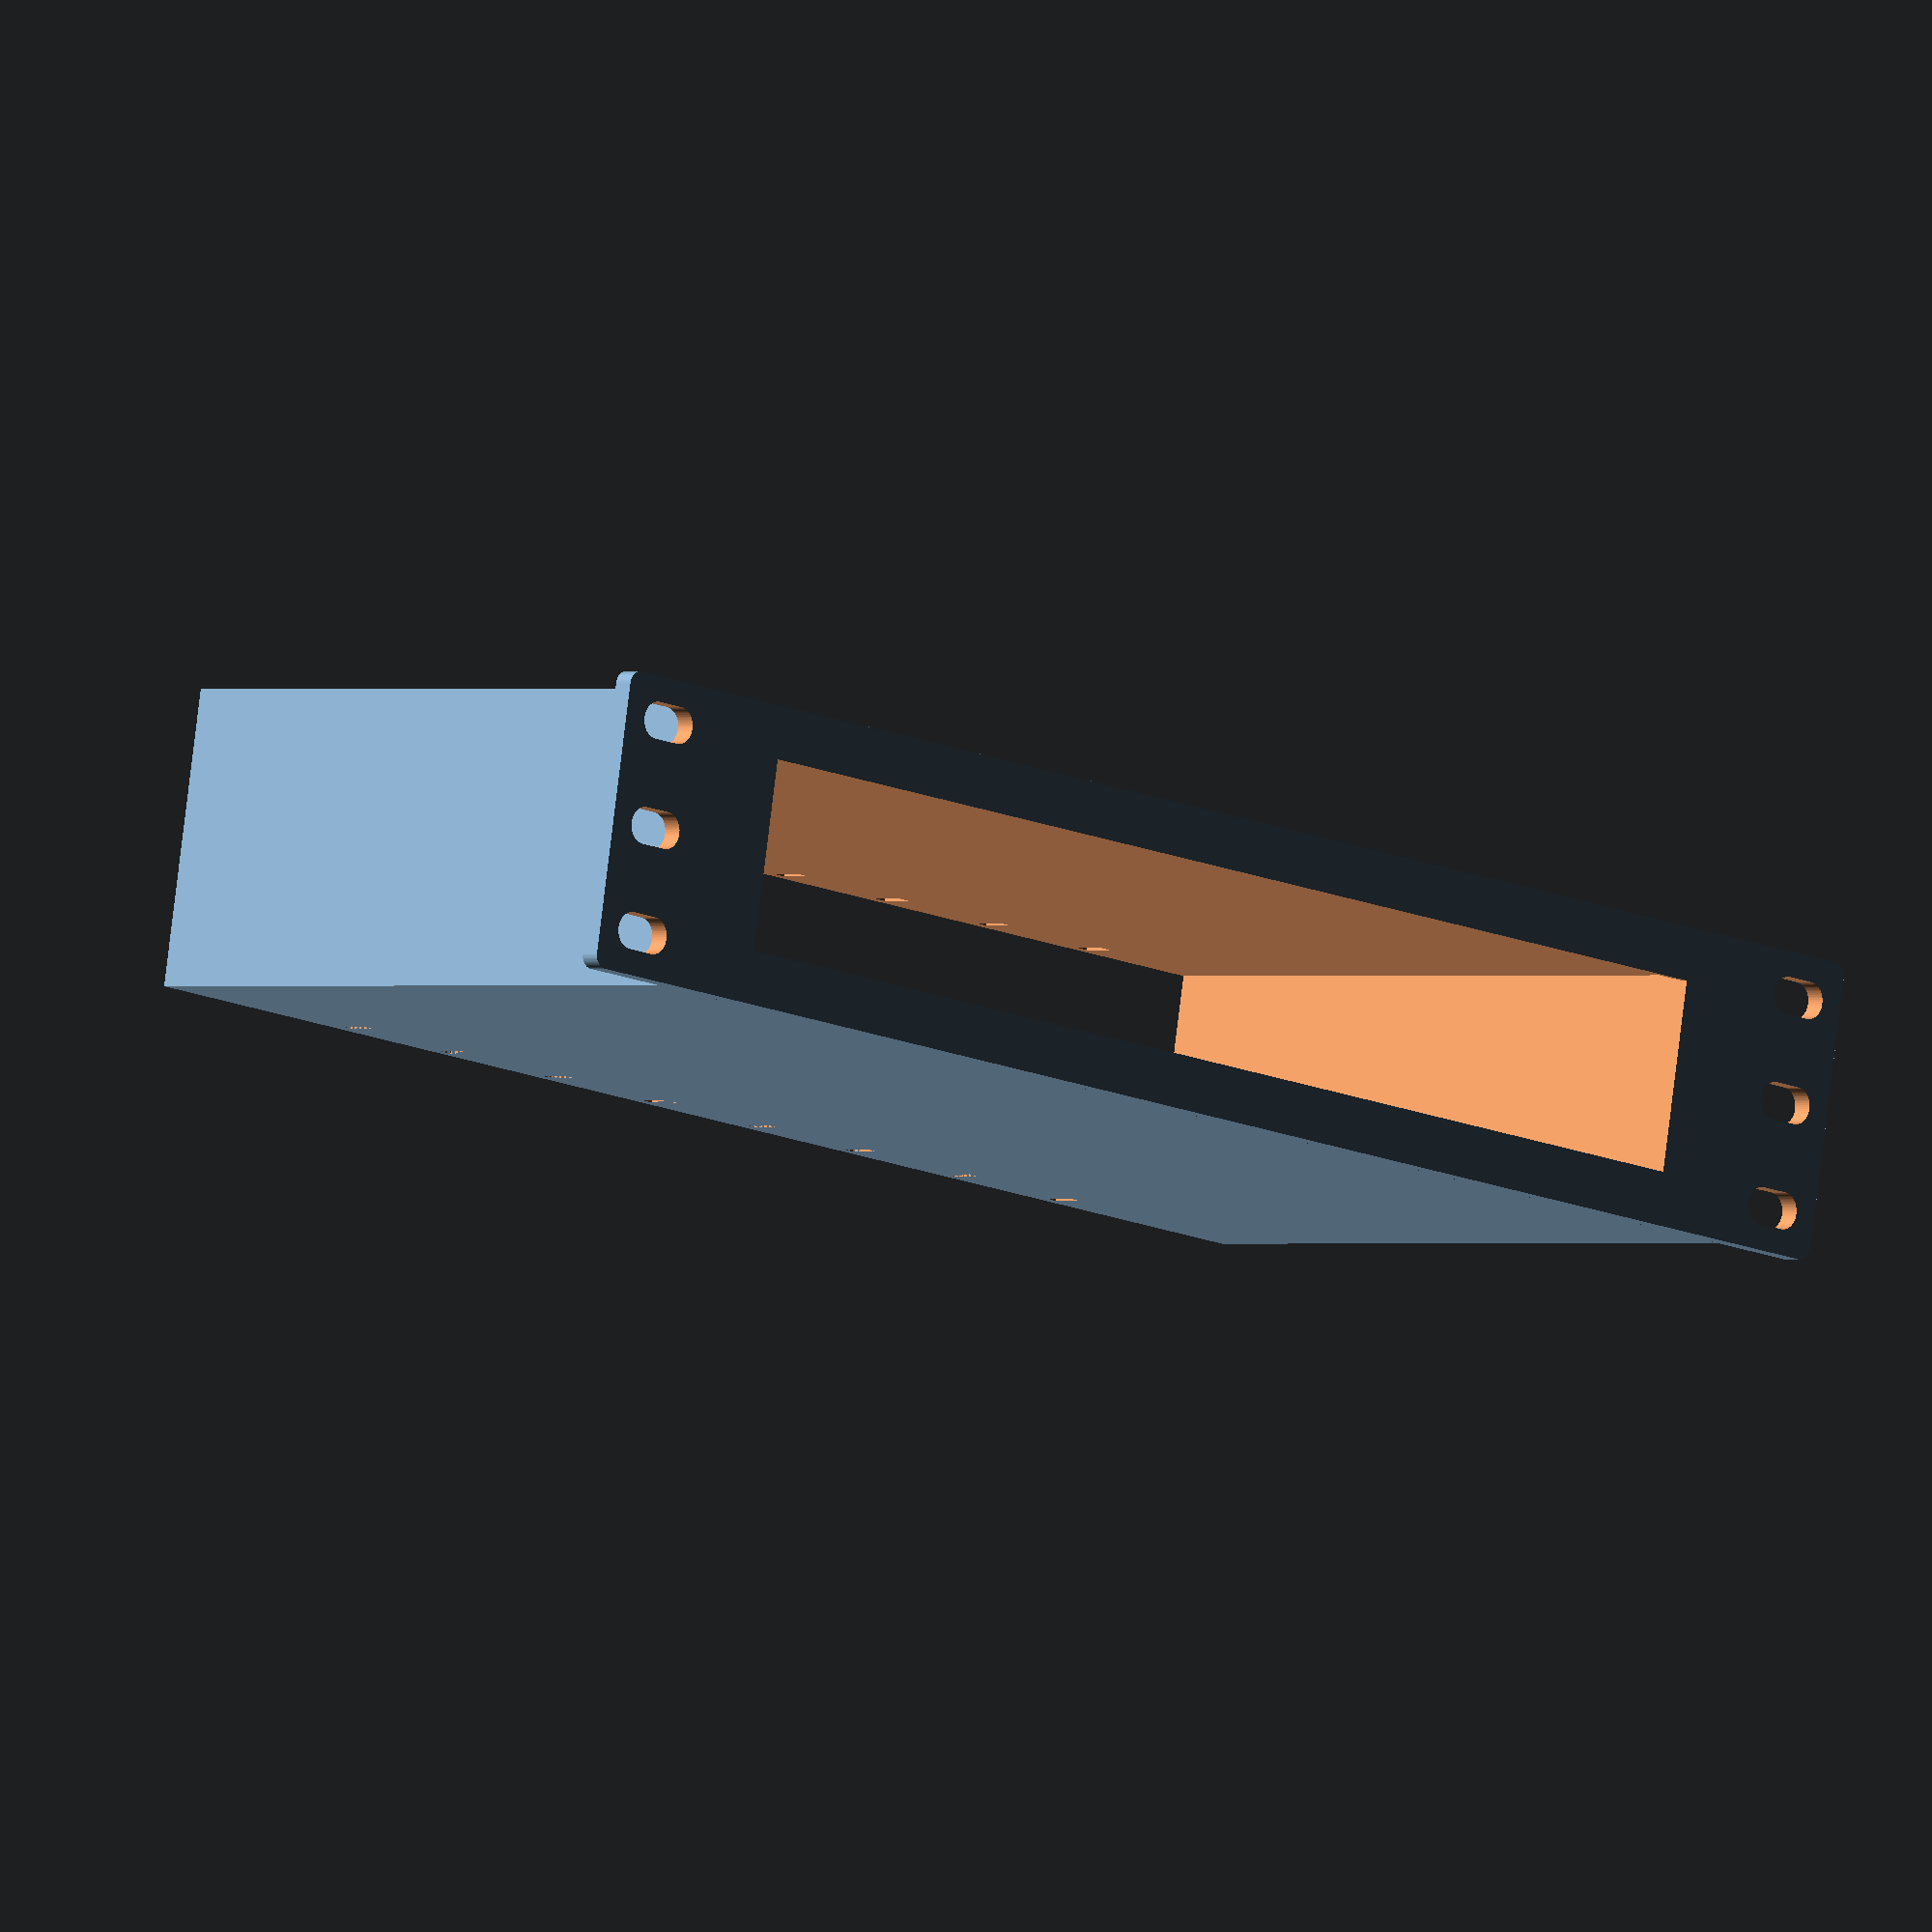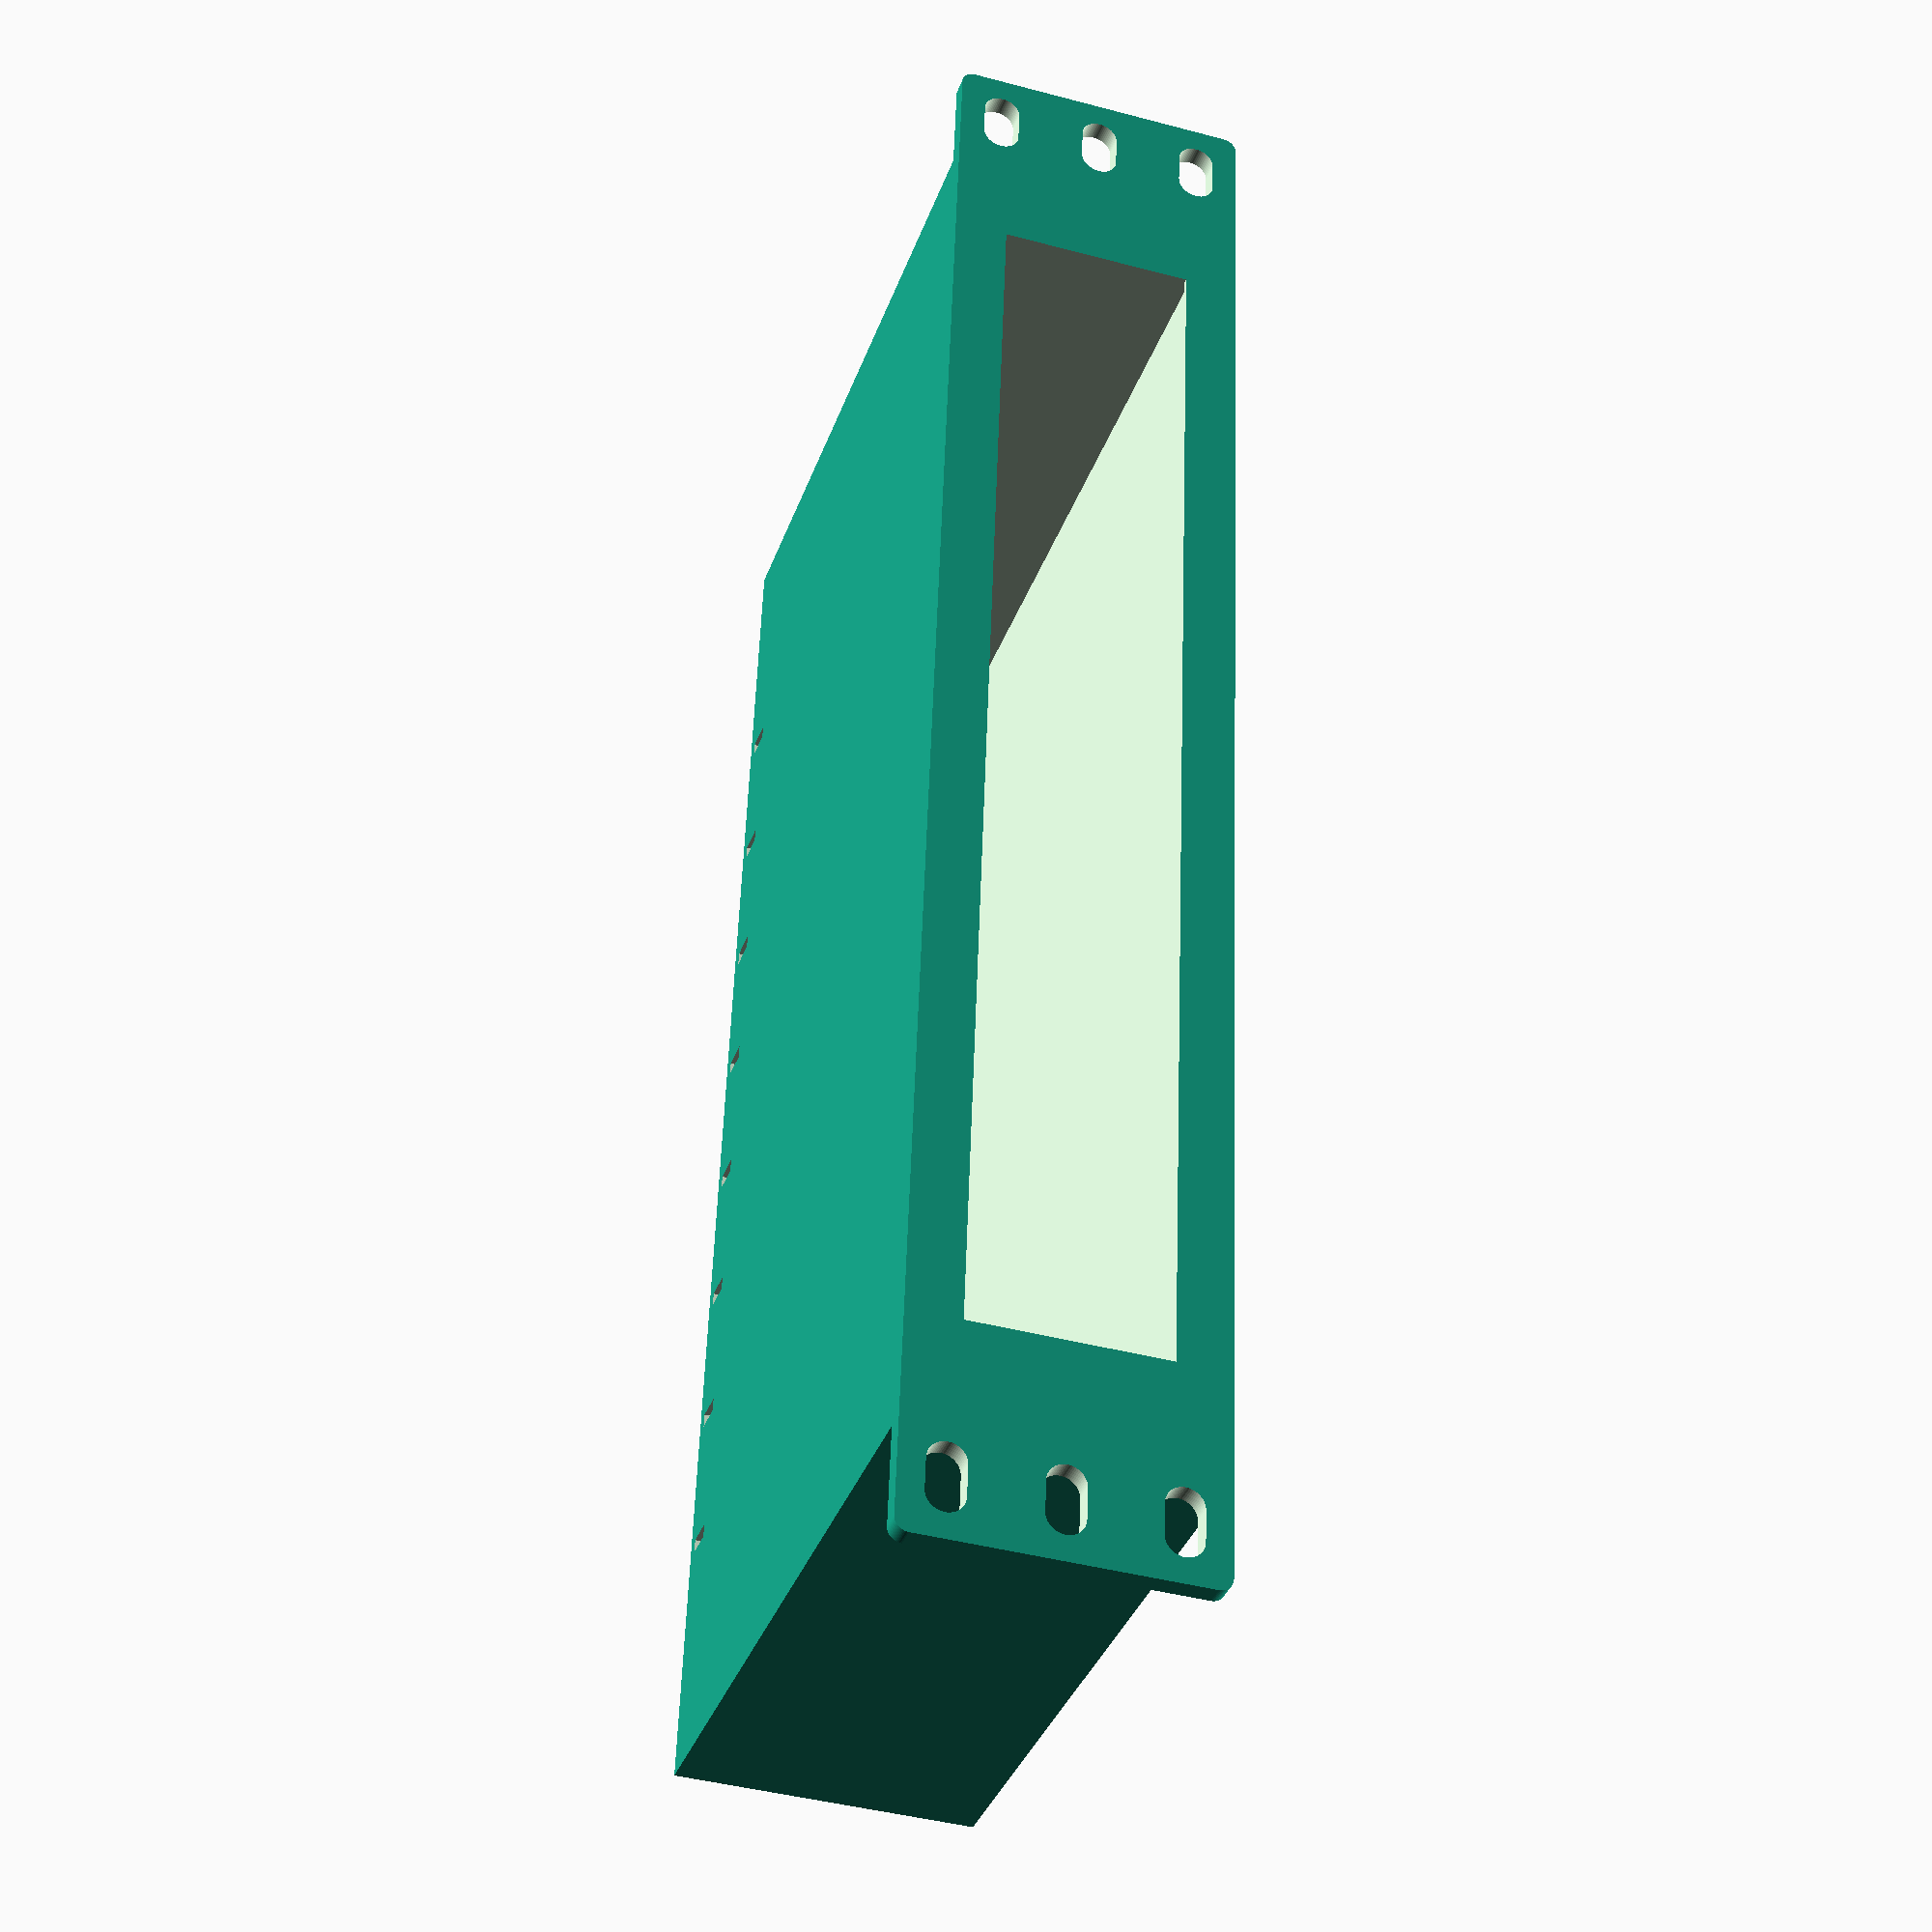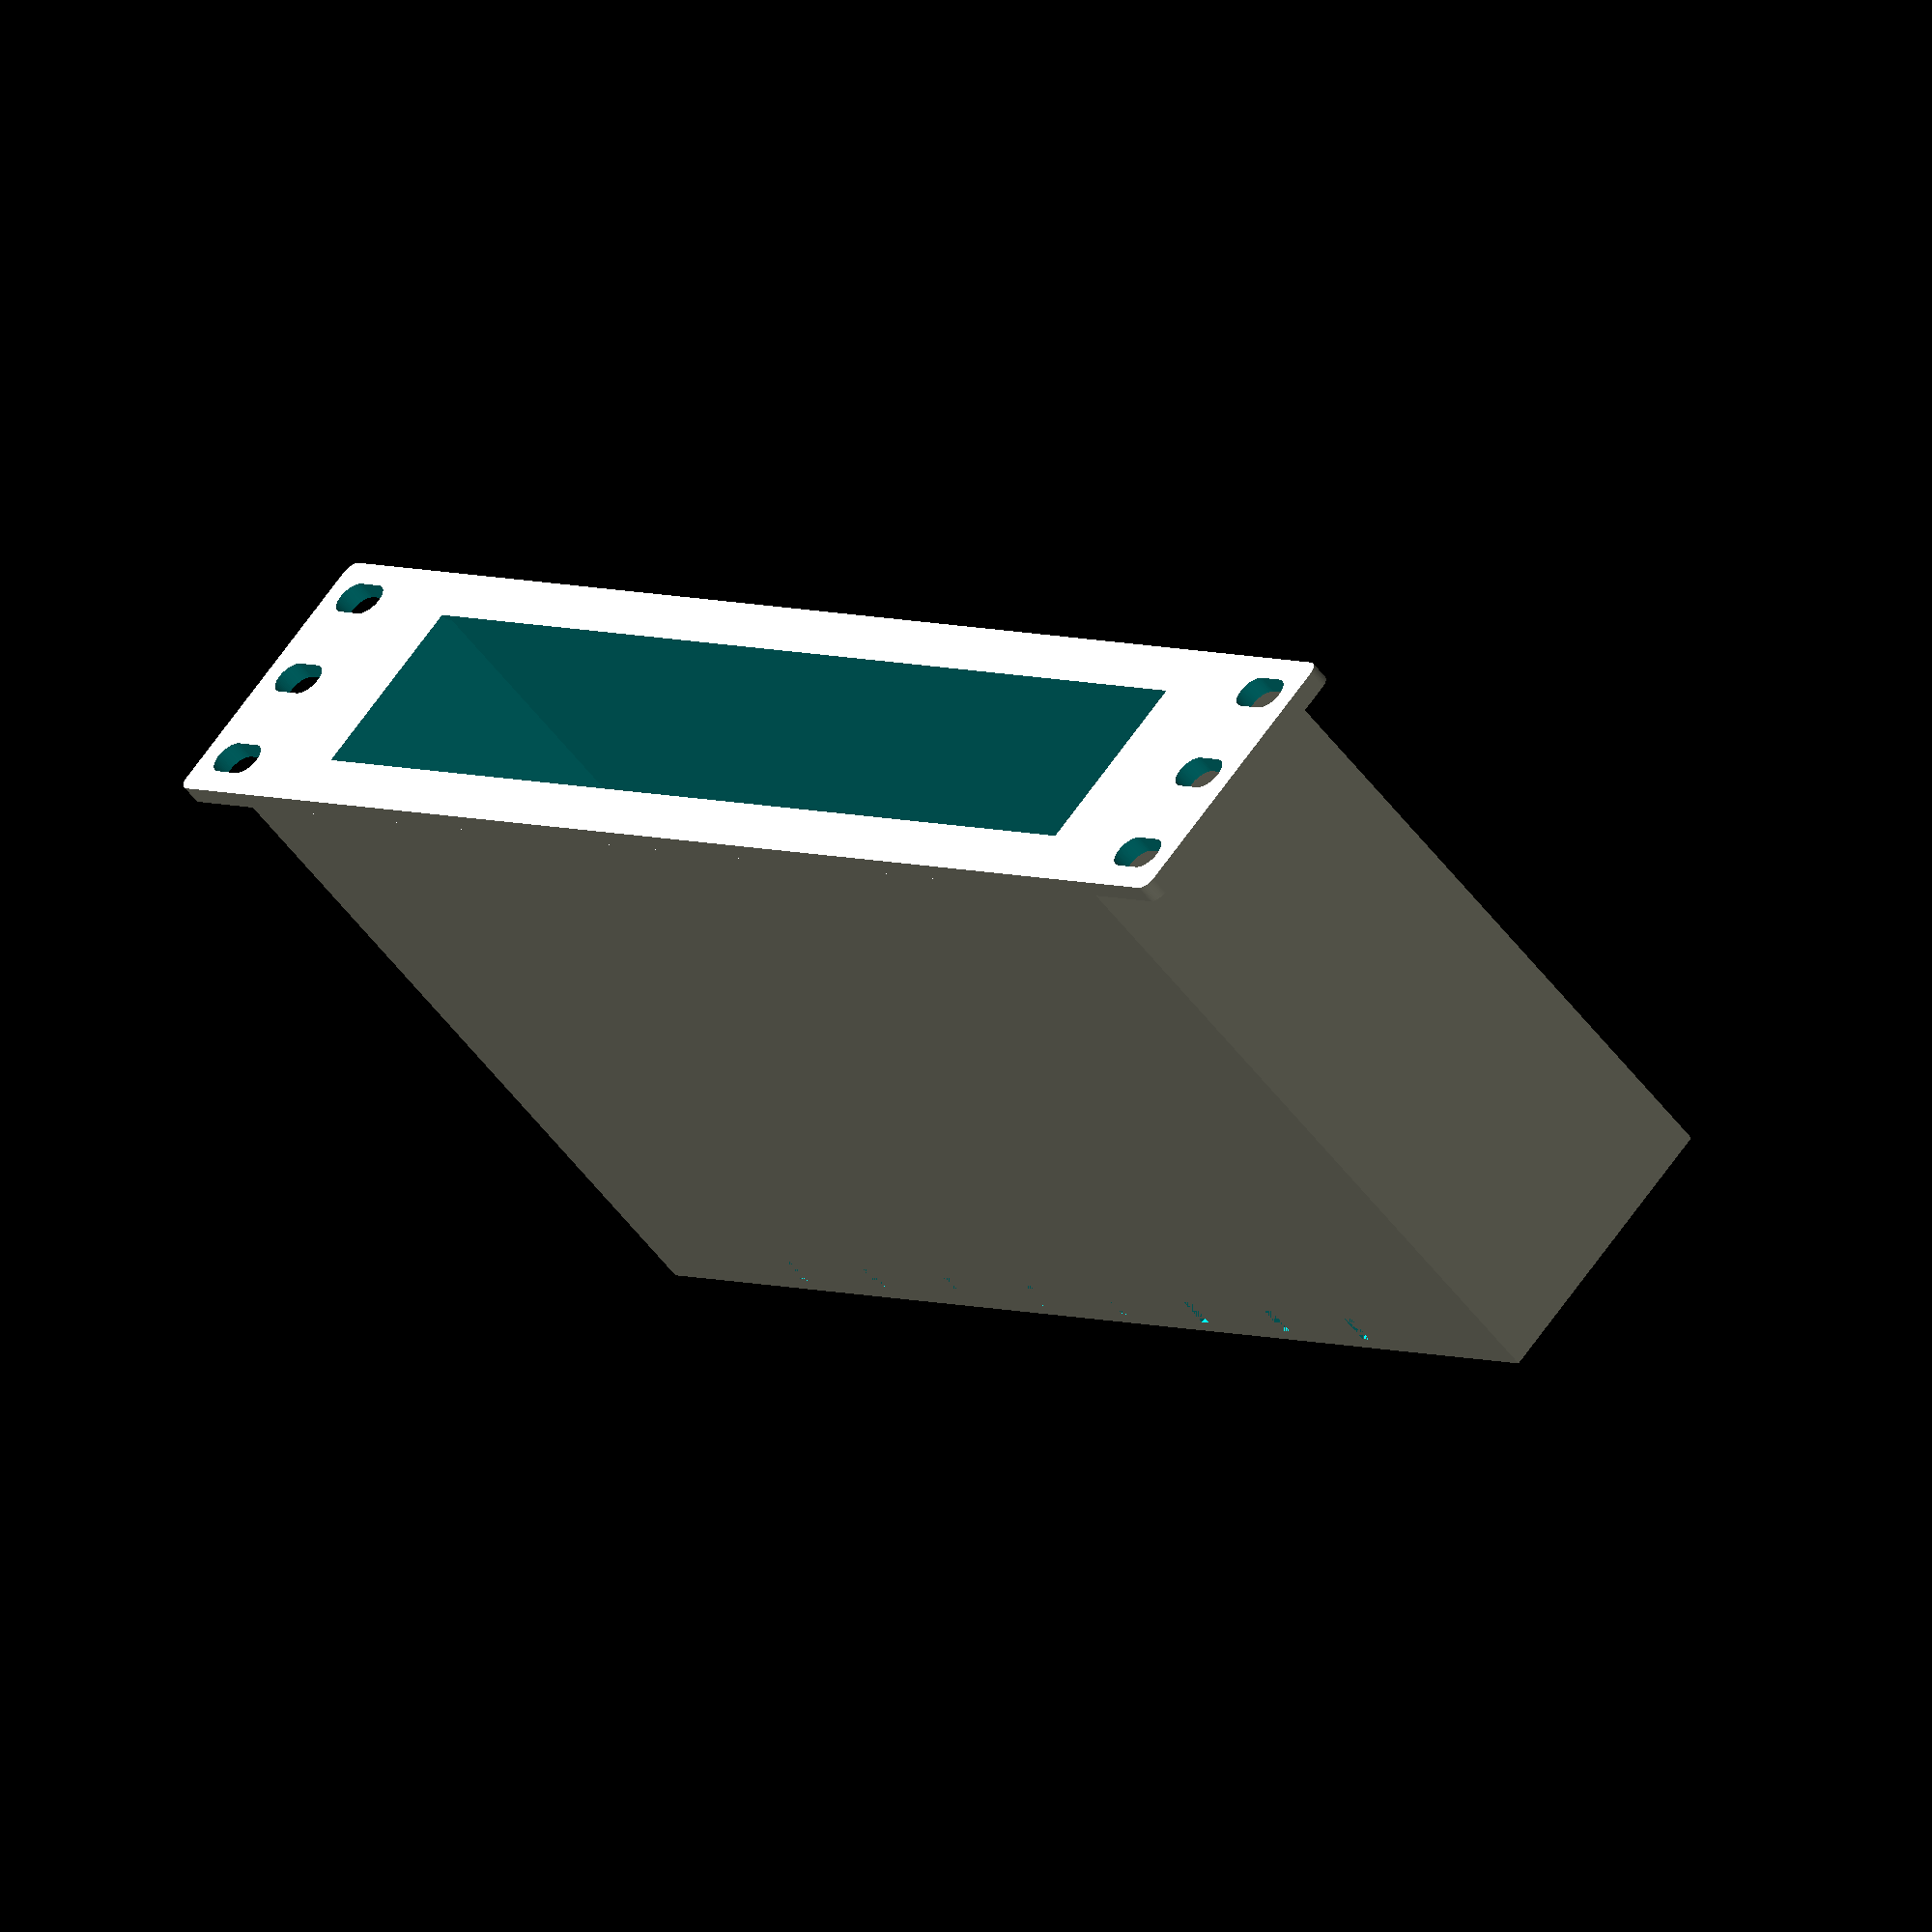
<openscad>
// Only these parameters will be visible to the user
switch_width = 190.0;
switch_height = 28.30;
switch_depth = 100.20;

/* [Hidden] */
front_width = 254.0;
height = 44.45; // 1U
// ---
// The main module containing all internal variables
module switch_mount(switch_width, switch_height, switch_depth) {
    // Hidden parameters - users won't see these
    chassis_width = 221.5;
    front_thickness = 3.0;
    corner_radius = 2.0;
    tolerance = 0.15;
    cutout_gap = 2.0 + 2 * tolerance;
    lip_thickness = 1.0;
    lip_depth = 1.0;
    side_margin = (front_width - chassis_width) / 2;
    slot_len = 10.0;
    slot_height = 5.5;
    hole_top_y = height - 6.5;
    hole_center_y = height / 2;
    hole_bottom_y = 6.5;
    hole_spacing_x = 236.525;
    hole_left_x = (front_width - hole_spacing_x) / 2;
    hole_right_x = (front_width + hole_spacing_x) / 2;
    
    // New parameters for the added holes
    hole_count = 8;
    hole_width = 1.5;
    hole_length = 5.0; // The 5mm length of the hole along the Z-axis
    
    // New parameter for the chassis depth
    chassis_depth = switch_depth + 7;
    
    // Calculate spacing for the holes across the entire part width
    hole_total_width = hole_count * hole_width;
    space_between_holes = (front_width - hole_total_width) / (hole_count + 1);

    $fn = 64;

    // Internal Calculations (using the user parameters)
    cutout_w = switch_width + cutout_gap;
    cutout_h = switch_height + cutout_gap;
    cutout_x = (front_width - cutout_w) / 2;
    cutout_y = (height - cutout_h) / 2;
    
    // Helper functions and geometry
    module capsule_slot_2d(L, H) {
        union() {
            translate([-(L-H)/2, -H/2]) square([L-H, H], center=false);
            translate([-L/2 + H/2, 0]) circle(r=H/2);
            translate([L/2 - H/2, 0]) circle(r=H/2);
        }
    }
    
    module rounded_rect_2d(w, h, r) {
        hull() {
            translate([r, r]) circle(r=r);
            translate([w-r, r]) circle(r=r);
            translate([w-r, h-r]) circle(r=r);
            translate([r, h-r]) circle(r=r);
        }
    }
    
    module rack_hole(x_pos, y_pos) {
        translate([x_pos, y_pos, -50]) {
            linear_extrude(height = 200) {
                capsule_slot_2d(slot_len, slot_height);
            }
        }
    }
    
    translate([-front_width/2, -height/2, 0]) {
        union() {
            difference() {
                // Solid body
                union() {
                    linear_extrude(height = front_thickness) {
                        rounded_rect_2d(front_width, height, corner_radius);
                    }
                    translate([side_margin, 0, front_thickness])
                        cube([chassis_width, height, chassis_depth - front_thickness], center = false);
                }
                
                // Cut switch hole, but NOT all the way to the front
                translate([cutout_x, cutout_y, lip_depth])
                    cube([cutout_w, cutout_h, 200], center = false);
                
                // Cut the inner area all the way through (for the actual switch)
                translate([cutout_x + lip_thickness, cutout_y + lip_thickness, -50])
                    cube([cutout_w - 2*lip_thickness, cutout_h - 2*lip_thickness, 200], center = false);
                
                // Cut rack holes all the way through
                rack_hole(hole_left_x, hole_top_y);
                rack_hole(hole_left_x, hole_center_y);
                rack_hole(hole_left_x, hole_bottom_y);
                rack_hole(hole_right_x, hole_top_y);
                rack_hole(hole_right_x, hole_center_y);
                rack_hole(hole_right_x, hole_bottom_y);
                
                for (i = [0:hole_count -1]) {
                    // Divide holes evenly across the switch_width, centered in the front panel
                    x_pos = (front_width - switch_width)/2 + (switch_width/(hole_count+1)) * (i+1);
                    y_pos = 0;
                    z_pos = switch_depth;
                    translate([x_pos, y_pos, z_pos])
                        cube([2,9000,5]);
                }
            }
        }
    }
}
// Call the module - now centered in 3D space
switch_mount(switch_width, switch_height, switch_depth);
</openscad>
<views>
elev=180.1 azim=170.2 roll=44.4 proj=o view=wireframe
elev=215.2 azim=268.0 roll=17.9 proj=p view=solid
elev=55.6 azim=314.4 roll=216.7 proj=o view=solid
</views>
